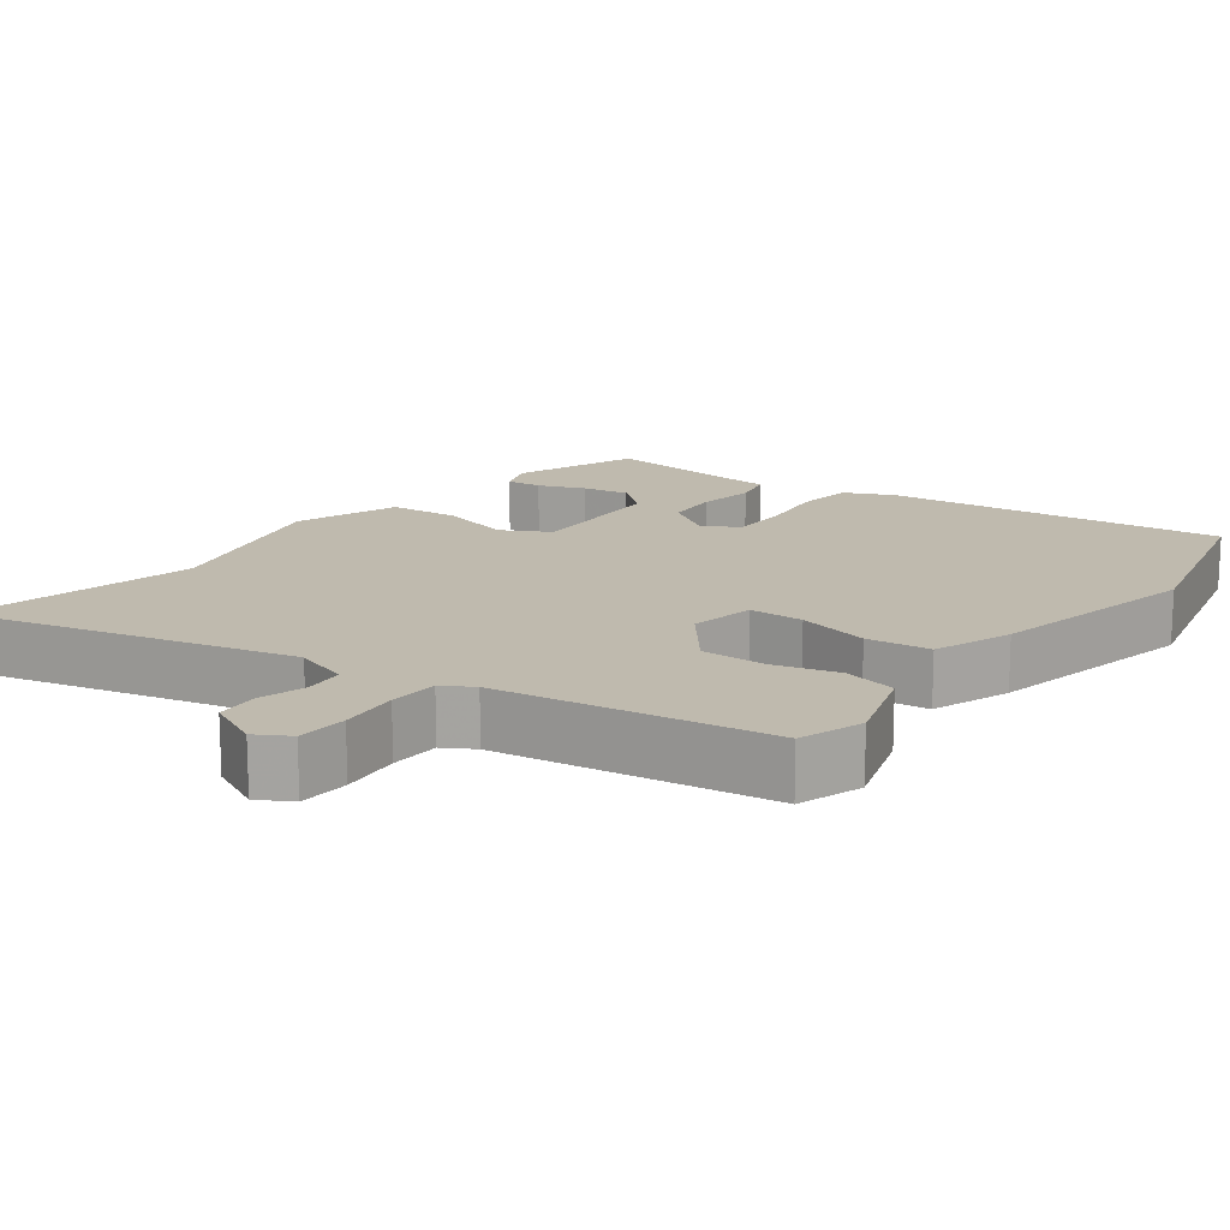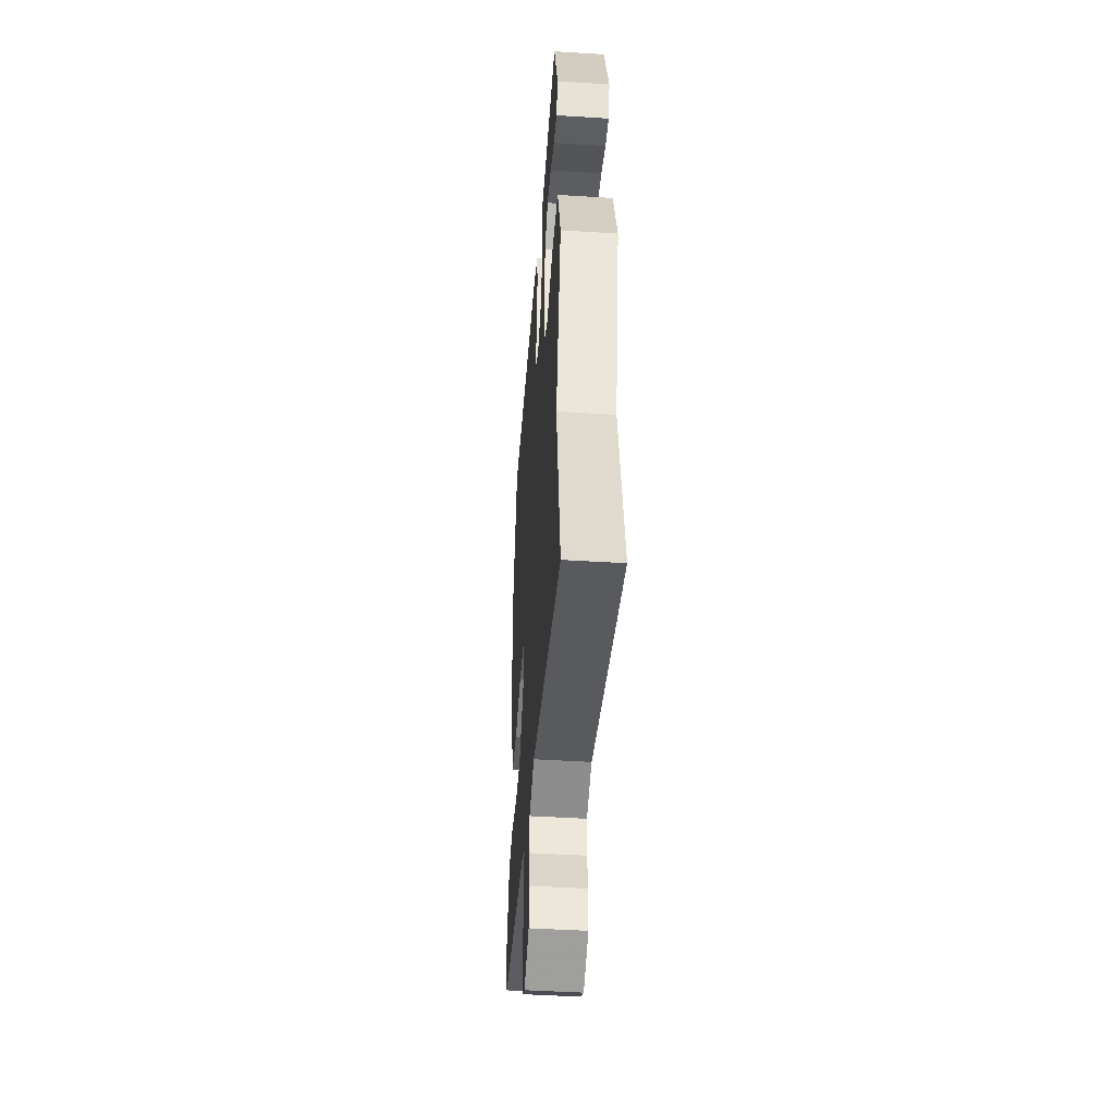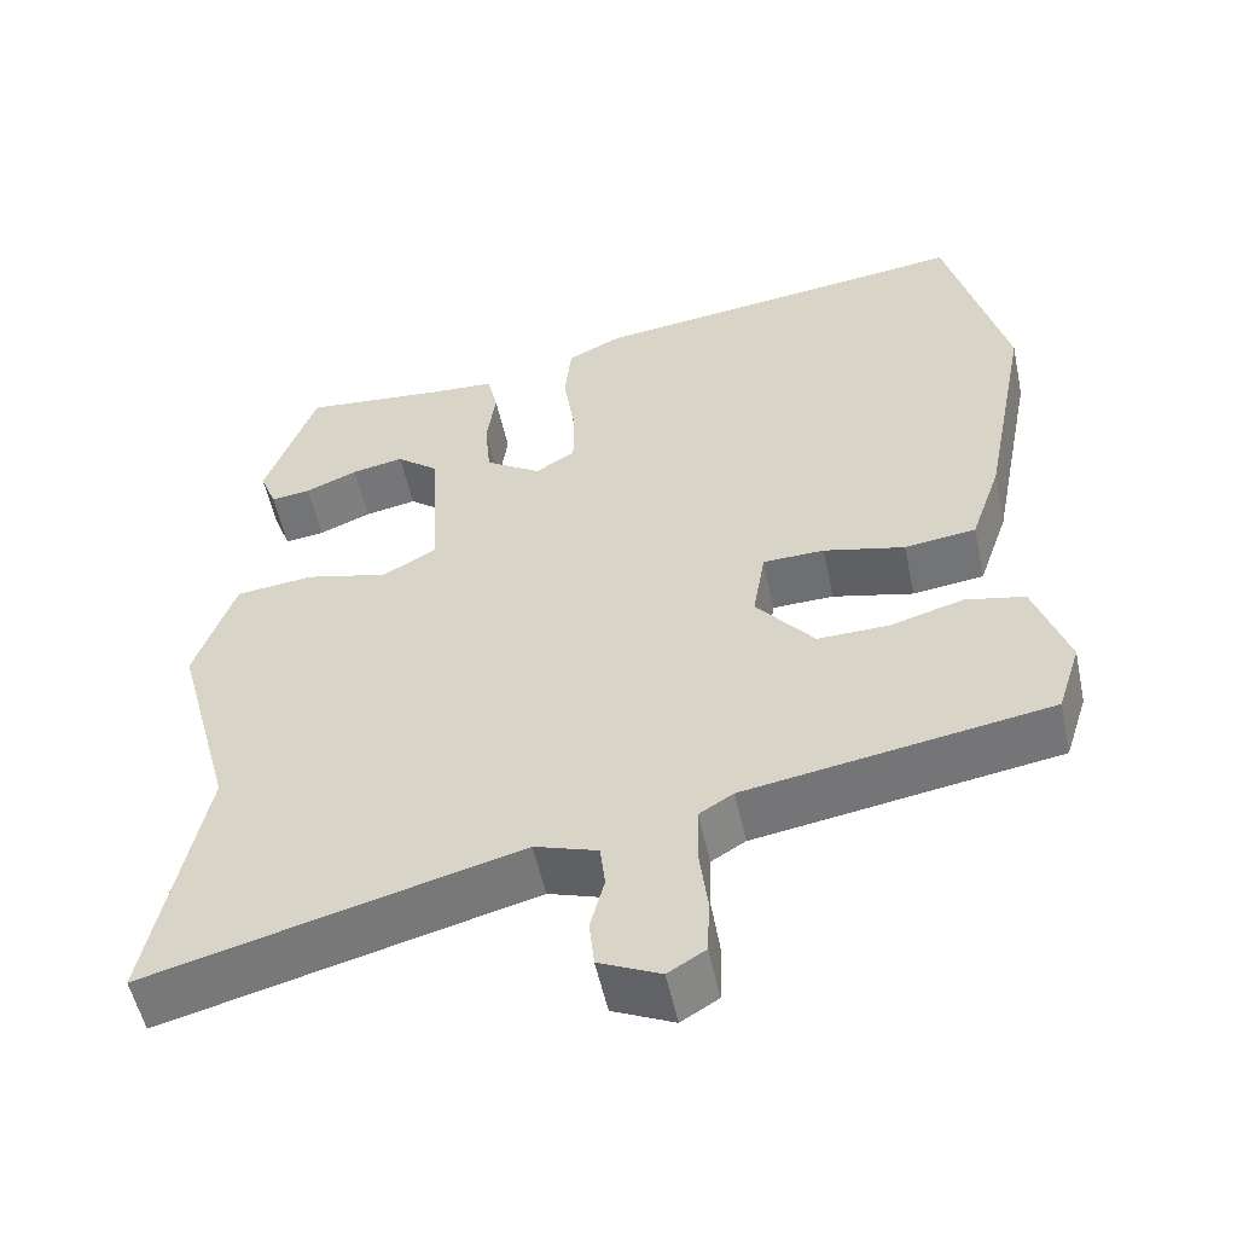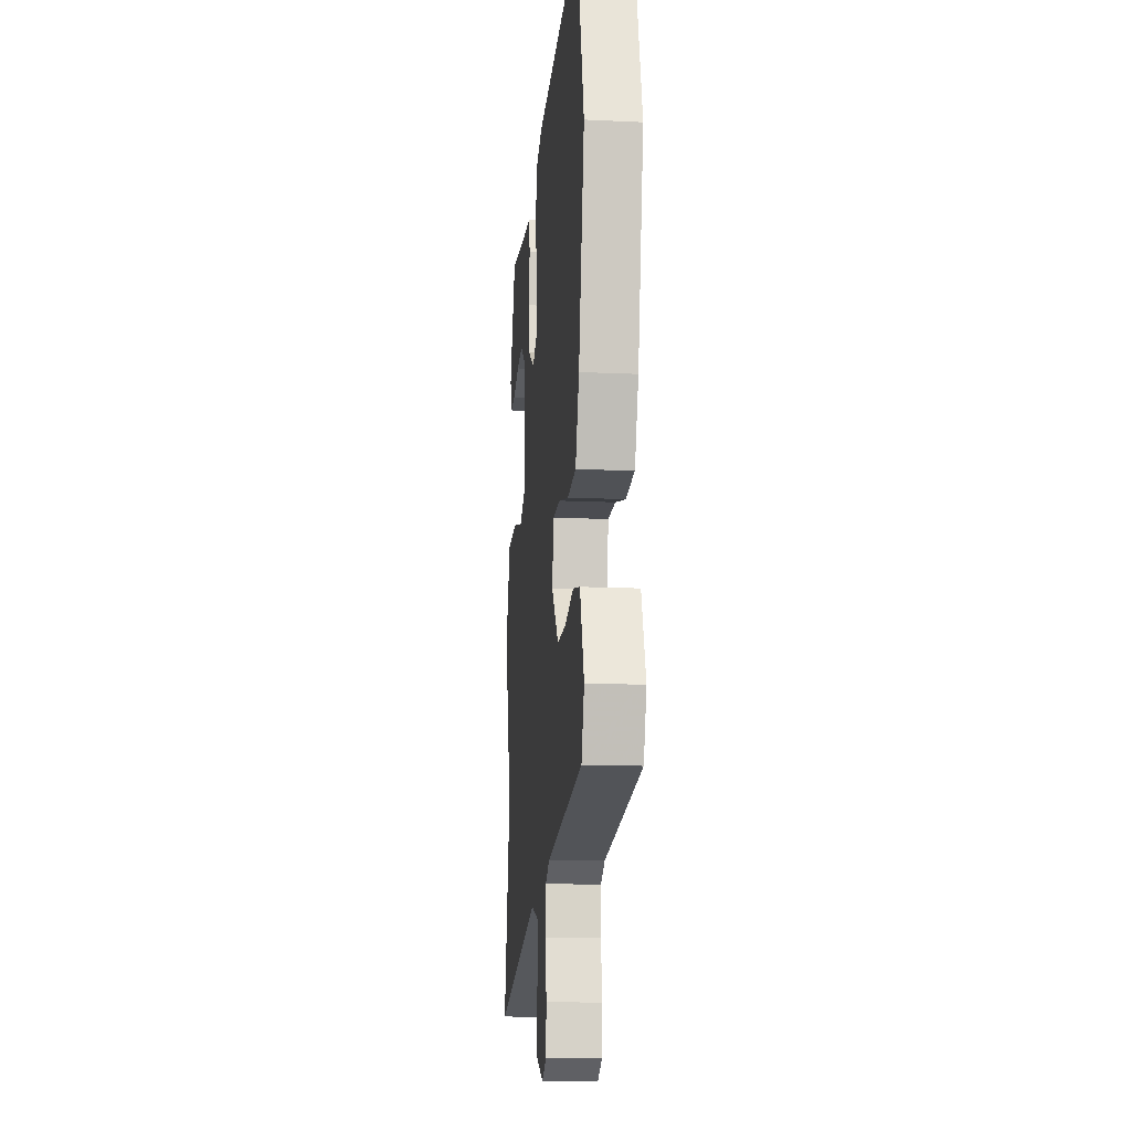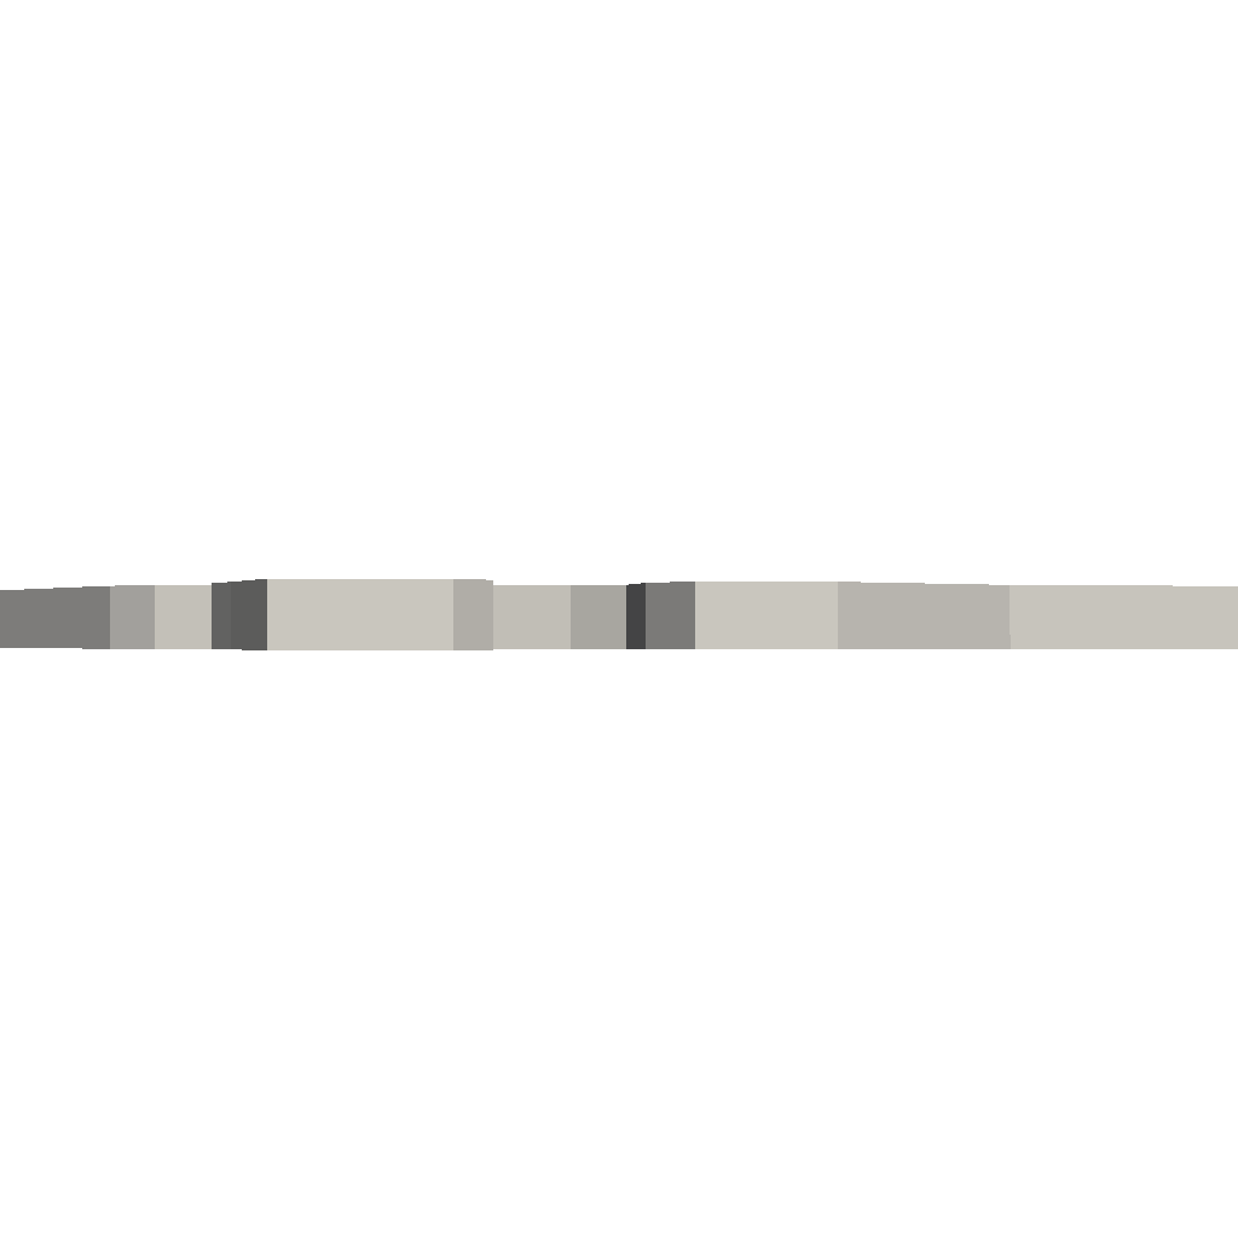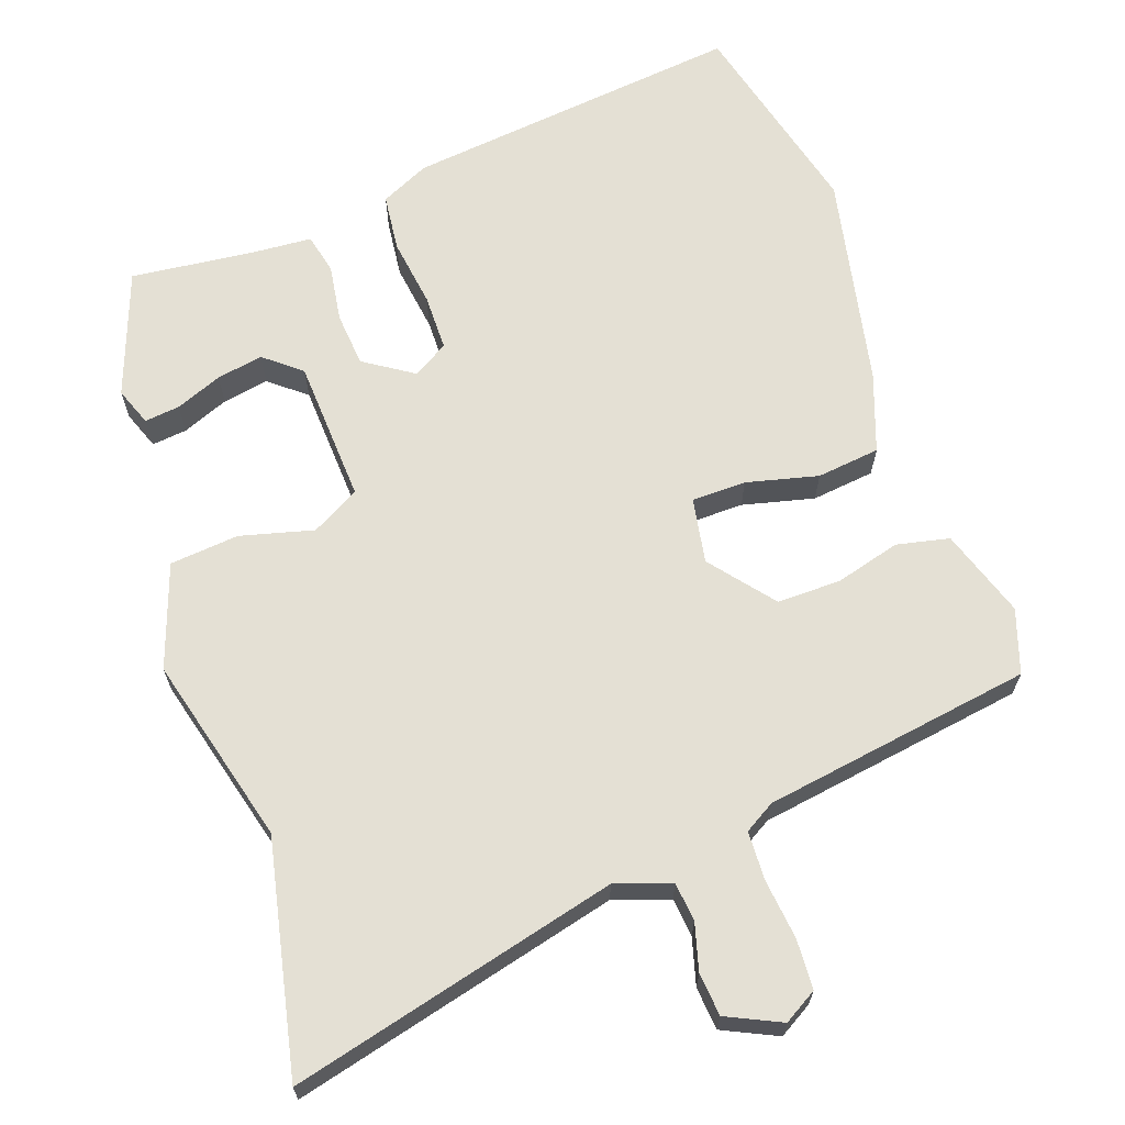
<metadata>
{"format":"obj","ext":"obj","renderer":"f3d","projection":"perspective","resolution":1024,"background":"white","views":[{"elev":15.6,"azim":-142.3,"up":"+Y"},{"elev":-46.3,"azim":85.9,"up":"+Z"},{"elev":-54.2,"azim":-167.9,"up":"+Z"},{"elev":-13.9,"azim":-96.0,"up":"+Z"},{"elev":-0.4,"azim":64.4,"up":"+Y"},{"elev":66.0,"azim":161.2,"up":"+Y"}]}
</metadata>
<code>
v -0.508 0.07 -0.432
v -0.536 0.07 -0.345
v -0.495 0.07 -0.225
v -0.423 0.07 -0.21
v -0.335 0.07 -0.235
v -0.248 0.07 -0.237
v -0.178 0.07 -0.152
v -0.193 0.07 -0.063
v -0.267 0.07 -0.061
v -0.365 0.07 -0.084
v -0.451 0.07 -0.073
v -0.488 0.07 0.034
v -0.545 0.07 0.326
v -0.473 0.07 0.603
v -0.011 0.07 0.546
v 0.055 0.07 0.514
v 0.063 0.07 0.436
v 0.049 0.07 0.342
v 0.049 0.07 0.265
v 0.097 0.07 0.236
v 0.164 0.07 0.279
v 0.171 0.07 0.353
v 0.16 0.07 0.431
v 0.173 0.07 0.486
v 0.254 0.07 0.491
v 0.423 0.07 0.508
v 0.484 0.07 0.337
v 0.464 0.07 0.285
v 0.416 0.07 0.291
v 0.353 0.07 0.317
v 0.29 0.07 0.329
v 0.24 0.07 0.289
v 0.228 0.07 0.093
v 0.293 0.07 0.056
v 0.393 0.07 0.081
v 0.487 0.07 0.071
v 0.535 0.07 -0.07
v 0.465 0.07 -0.327
v 0.529 0.07 -0.642
v 0.084 0.07 -0.526
v 0.008 0.07 -0.551
v 0.002 0.07 -0.604
v 0.019 0.07 -0.668
v 0.013 0.07 -0.726
v -0.061 0.07 -0.76
v -0.106 0.07 -0.733
v -0.109 0.07 -0.665
v -0.099 0.07 -0.584
v -0.101 0.07 -0.517
v -0.142 0.07 -0.492
v -0.508 0 -0.432
v -0.536 0 -0.345
v -0.495 0 -0.225
v -0.423 0 -0.21
v -0.335 0 -0.235
v -0.248 0 -0.237
v -0.178 0 -0.152
v -0.193 0 -0.063
v -0.267 0 -0.061
v -0.365 0 -0.084
v -0.451 0 -0.073
v -0.488 0 0.034
v -0.545 0 0.326
v -0.473 0 0.603
v -0.011 0 0.546
v 0.055 0 0.514
v 0.063 0 0.436
v 0.049 0 0.342
v 0.049 0 0.265
v 0.097 0 0.236
v 0.164 0 0.279
v 0.171 0 0.353
v 0.16 0 0.431
v 0.173 0 0.486
v 0.254 0 0.491
v 0.423 0 0.508
v 0.484 0 0.337
v 0.464 0 0.285
v 0.416 0 0.291
v 0.353 0 0.317
v 0.29 0 0.329
v 0.24 0 0.289
v 0.228 0 0.093
v 0.293 0 0.056
v 0.393 0 0.081
v 0.487 0 0.071
v 0.535 0 -0.07
v 0.465 0 -0.327
v 0.529 0 -0.642
v 0.084 0 -0.526
v 0.008 0 -0.551
v 0.002 0 -0.604
v 0.019 0 -0.668
v 0.013 0 -0.726
v -0.061 0 -0.76
v -0.106 0 -0.733
v -0.109 0 -0.665
v -0.099 0 -0.584
v -0.101 0 -0.517
v -0.142 0 -0.492
f 46 47 48
f 45 46 48
f 44 45 48
f 43 44 48
f 42 43 48
f 41 42 48 49
f 40 41 49 50
f 38 39 40
f 40 50 1
f 38 40 1
f 37 38 1
f 36 37 1
f 35 36 1
f 34 35 1
f 28 29 30
f 27 28 30
f 26 27 30
f 25 26 30
f 25 30 31
f 24 25 31
f 23 24 31
f 22 23 31
f 21 22 31 32
f 16 17 18
f 15 16 18
f 14 15 18
f 13 14 18
f 12 13 18
f 11 12 18
f 10 11 18
f 9 10 18
f 8 9 18 19
f 7 8 19 20
f 3 4 5
f 2 3 5
f 1 2 5
f 1 5 6
f 33 34 1 6
f 21 32 33
f 20 21 33
f 7 20 33
f 6 7 33
f 98 97 96
f 98 96 95
f 98 95 94
f 98 94 93
f 98 93 92
f 99 98 92 91
f 100 99 91 90
f 90 89 88
f 51 100 90
f 51 90 88
f 51 88 87
f 51 87 86
f 51 86 85
f 51 85 84
f 80 79 78
f 80 78 77
f 80 77 76
f 80 76 75
f 81 80 75
f 81 75 74
f 81 74 73
f 81 73 72
f 82 81 72 71
f 68 67 66
f 68 66 65
f 68 65 64
f 68 64 63
f 68 63 62
f 68 62 61
f 68 61 60
f 68 60 59
f 69 68 59 58
f 70 69 58 57
f 55 54 53
f 55 53 52
f 55 52 51
f 56 55 51
f 56 51 84 83
f 83 82 71
f 83 71 70
f 83 70 57
f 83 57 56
f 1 51 52 2
f 2 52 53 3
f 3 53 54 4
f 4 54 55 5
f 5 55 56 6
f 6 56 57 7
f 7 57 58 8
f 8 58 59 9
f 9 59 60 10
f 10 60 61 11
f 11 61 62 12
f 12 62 63 13
f 13 63 64 14
f 14 64 65 15
f 15 65 66 16
f 16 66 67 17
f 17 67 68 18
f 18 68 69 19
f 19 69 70 20
f 20 70 71 21
f 21 71 72 22
f 22 72 73 23
f 23 73 74 24
f 24 74 75 25
f 25 75 76 26
f 26 76 77 27
f 27 77 78 28
f 28 78 79 29
f 29 79 80 30
f 30 80 81 31
f 31 81 82 32
f 32 82 83 33
f 33 83 84 34
f 34 84 85 35
f 35 85 86 36
f 36 86 87 37
f 37 87 88 38
f 38 88 89 39
f 39 89 90 40
f 40 90 91 41
f 41 91 92 42
f 42 92 93 43
f 43 93 94 44
f 44 94 95 45
f 45 95 96 46
f 46 96 97 47
f 47 97 98 48
f 48 98 99 49
f 49 99 100 50
f 50 100 51 1

</code>
